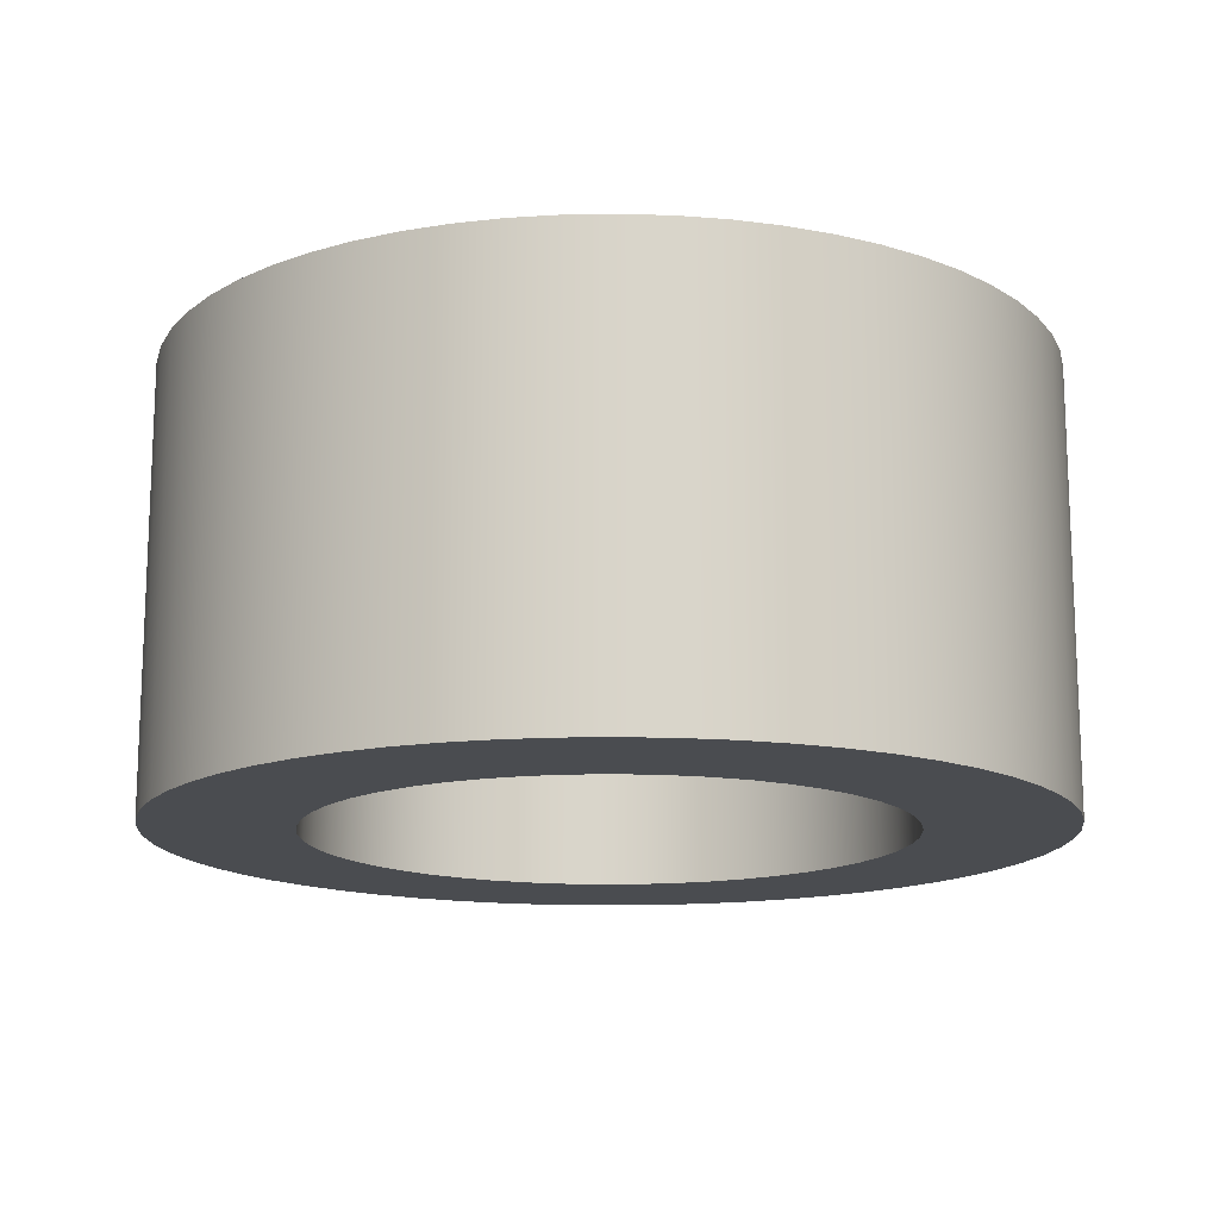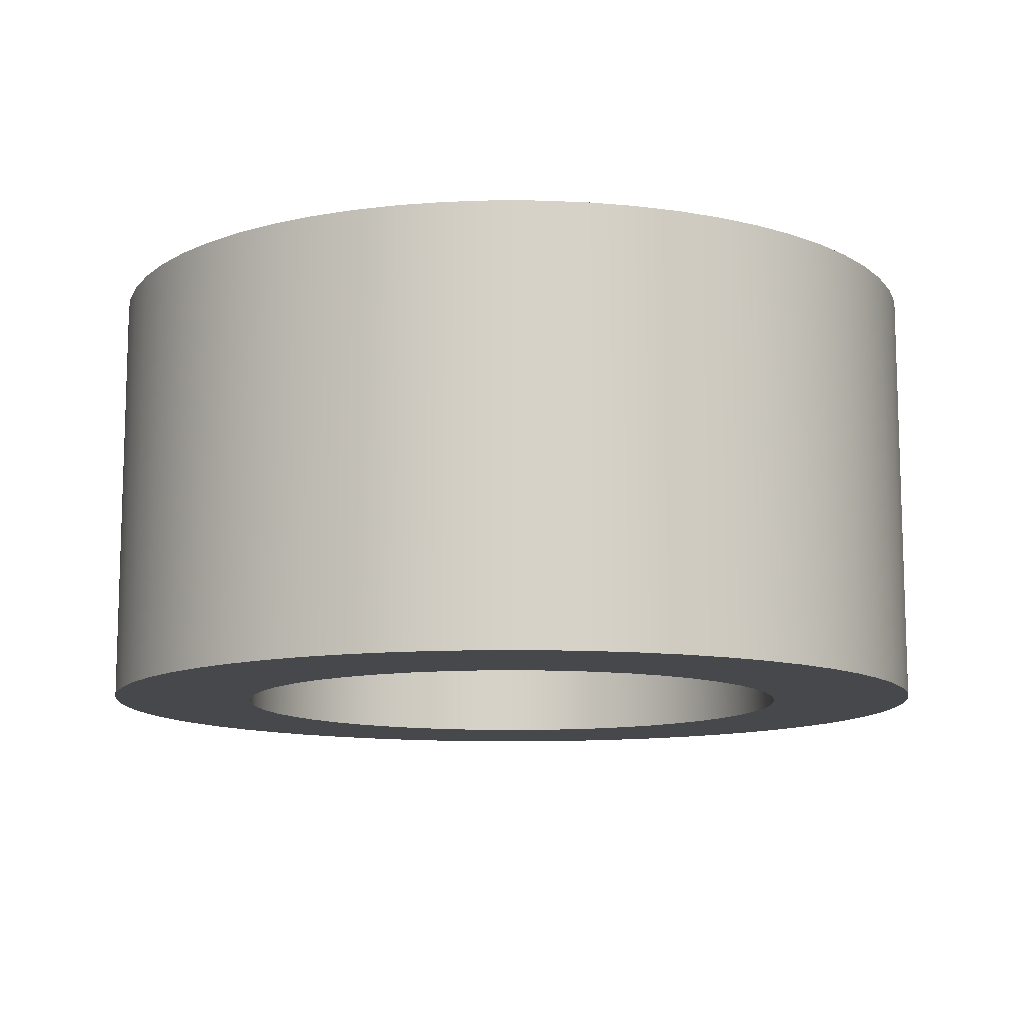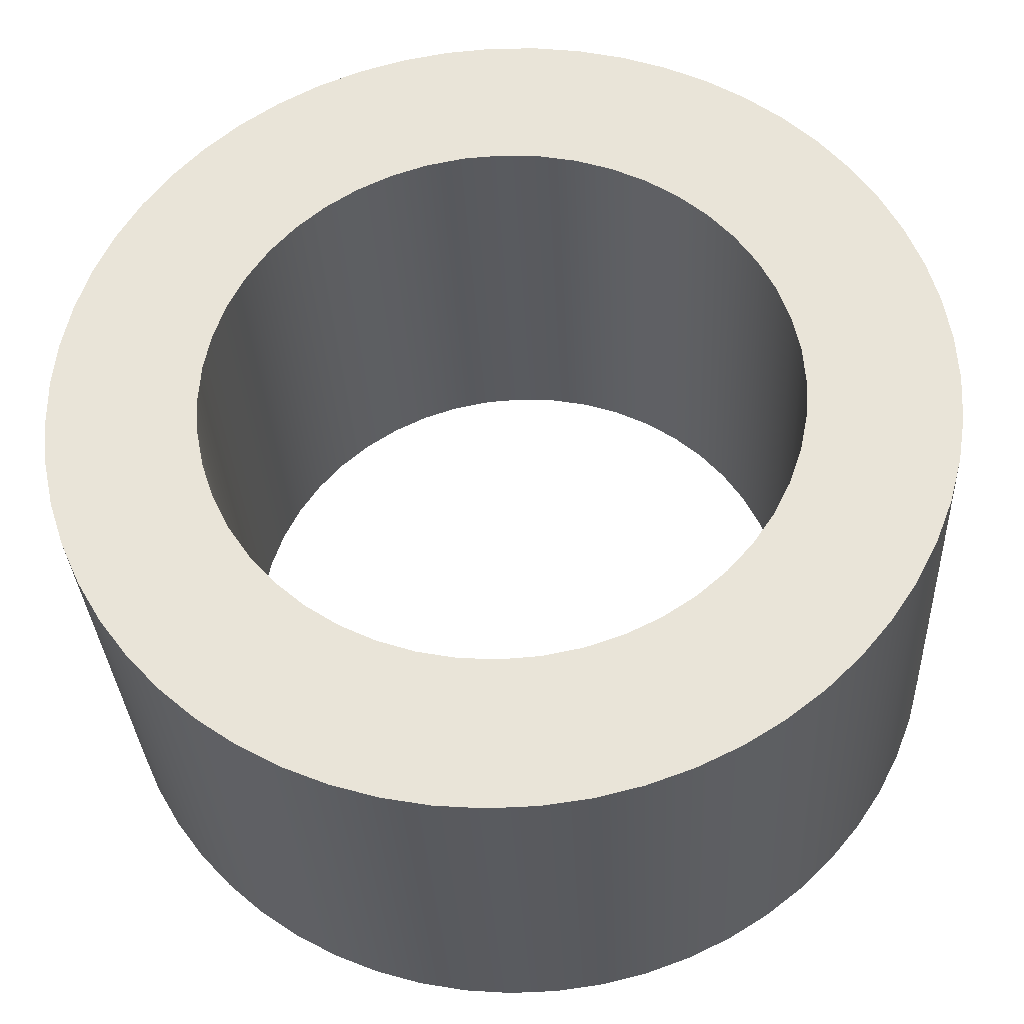
<metadata>
{"format":"obj","ext":"obj","renderer":"f3d","projection":"perspective","resolution":1024,"background":"white","views":[{"elev":-14.9,"azim":-54.3,"up":"+Z"},{"elev":-11.4,"azim":95.6,"up":"+Z"},{"elev":-32.0,"azim":-177.2,"up":"+Y"}]}
</metadata>
<code>
v -0.3 -3.674e-17 0.3
v -0.2983 0.03189 0.3
v -0.2932 0.06341 0.3
v -0.2848 0.09422 0.3
v -0.2732 0.124 0.3
v -0.2585 0.1523 0.3
v -0.2408 0.1789 0.3
v -0.2204 0.2035 0.3
v -0.1976 0.2258 0.3
v -0.1724 0.2455 0.3
v -0.1454 0.2624 0.3
v -0.1166 0.2764 0.3
v -0.08661 0.2872 0.3
v -0.05559 0.2948 0.3
v -0.02394 0.299 0.3
v 0.007986 0.2999 0.3
v 0.03982 0.2973 0.3
v 0.0712 0.2914 0.3
v 0.1018 0.2822 0.3
v 0.1312 0.2698 0.3
v 0.1591 0.2543 0.3
v 0.1853 0.236 0.3
v 0.2093 0.2149 0.3
v 0.231 0.1915 0.3
v 0.25 0.1658 0.3
v 0.2662 0.1383 0.3
v 0.2794 0.1092 0.3
v 0.2894 0.07893 0.3
v 0.2962 0.04772 0.3
v 0.2996 0.01597 0.3
v 0.2996 -0.01597 0.3
v 0.2962 -0.04772 0.3
v 0.2894 -0.07893 0.3
v 0.2794 -0.1092 0.3
v 0.2662 -0.1383 0.3
v 0.25 -0.1658 0.3
v 0.231 -0.1915 0.3
v 0.2093 -0.2149 0.3
v 0.1853 -0.236 0.3
v 0.1591 -0.2543 0.3
v 0.1312 -0.2698 0.3
v 0.1018 -0.2822 0.3
v 0.0712 -0.2914 0.3
v 0.03982 -0.2973 0.3
v 0.007986 -0.2999 0.3
v -0.02394 -0.299 0.3
v -0.05559 -0.2948 0.3
v -0.08661 -0.2872 0.3
v -0.1166 -0.2764 0.3
v -0.1454 -0.2624 0.3
v -0.1724 -0.2455 0.3
v -0.1976 -0.2258 0.3
v -0.2204 -0.2035 0.3
v -0.2408 -0.1789 0.3
v -0.2585 -0.1523 0.3
v -0.2732 -0.124 0.3
v -0.2848 -0.09422 0.3
v -0.2932 -0.06341 0.3
v -0.2983 -0.03189 0.3
v -0.3 -3.674e-17 0
v -0.2983 -0.03189 0
v -0.2932 -0.06341 0
v -0.2848 -0.09422 0
v -0.2732 -0.124 0
v -0.2585 -0.1523 0
v -0.2408 -0.1789 0
v -0.2204 -0.2035 0
v -0.1976 -0.2258 0
v -0.1724 -0.2455 0
v -0.1454 -0.2624 0
v -0.1166 -0.2764 0
v -0.08661 -0.2872 0
v -0.05559 -0.2948 0
v -0.02394 -0.299 0
v 0.007986 -0.2999 0
v 0.03982 -0.2973 0
v 0.0712 -0.2914 0
v 0.1018 -0.2822 0
v 0.1312 -0.2698 0
v 0.1591 -0.2543 0
v 0.1853 -0.236 0
v 0.2093 -0.2149 0
v 0.231 -0.1915 0
v 0.25 -0.1658 0
v 0.2662 -0.1383 0
v 0.2794 -0.1092 0
v 0.2894 -0.07893 0
v 0.2962 -0.04772 0
v 0.2996 -0.01597 0
v 0.2996 0.01597 0
v 0.2962 0.04772 0
v 0.2894 0.07893 0
v 0.2794 0.1092 0
v 0.2662 0.1383 0
v 0.25 0.1658 0
v 0.231 0.1915 0
v 0.2093 0.2149 0
v 0.1853 0.236 0
v 0.1591 0.2543 0
v 0.1312 0.2698 0
v 0.1018 0.2822 0
v 0.0712 0.2914 0
v 0.03982 0.2973 0
v 0.007986 0.2999 0
v -0.02394 0.299 0
v -0.05559 0.2948 0
v -0.08661 0.2872 0
v -0.1166 0.2764 0
v -0.1454 0.2624 0
v -0.1724 0.2455 0
v -0.1976 0.2258 0
v -0.2204 0.2035 0
v -0.2408 0.1789 0
v -0.2585 0.1523 0
v -0.2732 0.124 0
v -0.2848 0.09422 0
v -0.2932 0.06341 0
v -0.2983 0.03189 0
v -0.3 -3.674e-17 0
v -0.3 -3.674e-17 0.3
v -0.2 -2.449e-17 0.3
v -0.1983 0.02611 0.3
v -0.1932 0.05176 0.3
v -0.1848 0.07654 0.3
v -0.1732 0.1 0.3
v -0.1587 0.1218 0.3
v -0.1414 0.1414 0.3
v -0.1218 0.1587 0.3
v -0.1 0.1732 0.3
v -0.07654 0.1848 0.3
v -0.05176 0.1932 0.3
v -0.02611 0.1983 0.3
v 1.225e-17 0.2 0.3
v 0.02611 0.1983 0.3
v 0.05176 0.1932 0.3
v 0.07654 0.1848 0.3
v 0.1 0.1732 0.3
v 0.1218 0.1587 0.3
v 0.1414 0.1414 0.3
v 0.1587 0.1218 0.3
v 0.1732 0.1 0.3
v 0.1848 0.07654 0.3
v 0.1932 0.05176 0.3
v 0.1983 0.02611 0.3
v 0.2 0 0.3
v 0.1983 -0.02611 0.3
v 0.1932 -0.05176 0.3
v 0.1848 -0.07654 0.3
v 0.1732 -0.1 0.3
v 0.1587 -0.1218 0.3
v 0.1414 -0.1414 0.3
v 0.1218 -0.1587 0.3
v 0.1 -0.1732 0.3
v 0.07654 -0.1848 0.3
v 0.05176 -0.1932 0.3
v 0.02611 -0.1983 0.3
v 1.225e-17 -0.2 0.3
v -0.02611 -0.1983 0.3
v -0.05176 -0.1932 0.3
v -0.07654 -0.1848 0.3
v -0.1 -0.1732 0.3
v -0.1218 -0.1587 0.3
v -0.1414 -0.1414 0.3
v -0.1587 -0.1218 0.3
v -0.1732 -0.1 0.3
v -0.1848 -0.07654 0.3
v -0.1932 -0.05176 0.3
v -0.1983 -0.02611 0.3
v -0.3 -3.674e-17 0.3
v -0.2983 -0.03189 0.3
v -0.2932 -0.06341 0.3
v -0.2848 -0.09422 0.3
v -0.2732 -0.124 0.3
v -0.2585 -0.1523 0.3
v -0.2408 -0.1789 0.3
v -0.2204 -0.2035 0.3
v -0.1976 -0.2258 0.3
v -0.1724 -0.2455 0.3
v -0.1454 -0.2624 0.3
v -0.1166 -0.2764 0.3
v -0.08661 -0.2872 0.3
v -0.05559 -0.2948 0.3
v -0.02394 -0.299 0.3
v 0.007986 -0.2999 0.3
v 0.03982 -0.2973 0.3
v 0.0712 -0.2914 0.3
v 0.1018 -0.2822 0.3
v 0.1312 -0.2698 0.3
v 0.1591 -0.2543 0.3
v 0.1853 -0.236 0.3
v 0.2093 -0.2149 0.3
v 0.231 -0.1915 0.3
v 0.25 -0.1658 0.3
v 0.2662 -0.1383 0.3
v 0.2794 -0.1092 0.3
v 0.2894 -0.07893 0.3
v 0.2962 -0.04772 0.3
v 0.2996 -0.01597 0.3
v 0.2996 0.01597 0.3
v 0.2962 0.04772 0.3
v 0.2894 0.07893 0.3
v 0.2794 0.1092 0.3
v 0.2662 0.1383 0.3
v 0.25 0.1658 0.3
v 0.231 0.1915 0.3
v 0.2093 0.2149 0.3
v 0.1853 0.236 0.3
v 0.1591 0.2543 0.3
v 0.1312 0.2698 0.3
v 0.1018 0.2822 0.3
v 0.0712 0.2914 0.3
v 0.03982 0.2973 0.3
v 0.007986 0.2999 0.3
v -0.02394 0.299 0.3
v -0.05559 0.2948 0.3
v -0.08661 0.2872 0.3
v -0.1166 0.2764 0.3
v -0.1454 0.2624 0.3
v -0.1724 0.2455 0.3
v -0.1976 0.2258 0.3
v -0.2204 0.2035 0.3
v -0.2408 0.1789 0.3
v -0.2585 0.1523 0.3
v -0.2732 0.124 0.3
v -0.2848 0.09422 0.3
v -0.2932 0.06341 0.3
v -0.2983 0.03189 0.3
v -0.2 -2.449e-17 0
v -0.1983 -0.02611 0
v -0.1932 -0.05176 0
v -0.1848 -0.07654 0
v -0.1732 -0.1 0
v -0.1587 -0.1218 0
v -0.1414 -0.1414 0
v -0.1218 -0.1587 0
v -0.1 -0.1732 0
v -0.07654 -0.1848 0
v -0.05176 -0.1932 0
v -0.02611 -0.1983 0
v 1.225e-17 -0.2 0
v 0.02611 -0.1983 0
v 0.05176 -0.1932 0
v 0.07654 -0.1848 0
v 0.1 -0.1732 0
v 0.1218 -0.1587 0
v 0.1414 -0.1414 0
v 0.1587 -0.1218 0
v 0.1732 -0.1 0
v 0.1848 -0.07654 0
v 0.1932 -0.05176 0
v 0.1983 -0.02611 0
v 0.2 0 0
v 0.1983 0.02611 0
v 0.1932 0.05176 0
v 0.1848 0.07654 0
v 0.1732 0.1 0
v 0.1587 0.1218 0
v 0.1414 0.1414 0
v 0.1218 0.1587 0
v 0.1 0.1732 0
v 0.07654 0.1848 0
v 0.05176 0.1932 0
v 0.02611 0.1983 0
v 1.225e-17 0.2 0
v -0.02611 0.1983 0
v -0.05176 0.1932 0
v -0.07654 0.1848 0
v -0.1 0.1732 0
v -0.1218 0.1587 0
v -0.1414 0.1414 0
v -0.1587 0.1218 0
v -0.1732 0.1 0
v -0.1848 0.07654 0
v -0.1932 0.05176 0
v -0.1983 0.02611 0
v -0.3 -3.674e-17 0
v -0.2983 0.03189 0
v -0.2932 0.06341 0
v -0.2848 0.09422 0
v -0.2732 0.124 0
v -0.2585 0.1523 0
v -0.2408 0.1789 0
v -0.2204 0.2035 0
v -0.1976 0.2258 0
v -0.1724 0.2455 0
v -0.1454 0.2624 0
v -0.1166 0.2764 0
v -0.08661 0.2872 0
v -0.05559 0.2948 0
v -0.02394 0.299 0
v 0.007986 0.2999 0
v 0.03982 0.2973 0
v 0.0712 0.2914 0
v 0.1018 0.2822 0
v 0.1312 0.2698 0
v 0.1591 0.2543 0
v 0.1853 0.236 0
v 0.2093 0.2149 0
v 0.231 0.1915 0
v 0.25 0.1658 0
v 0.2662 0.1383 0
v 0.2794 0.1092 0
v 0.2894 0.07893 0
v 0.2962 0.04772 0
v 0.2996 0.01597 0
v 0.2996 -0.01597 0
v 0.2962 -0.04772 0
v 0.2894 -0.07893 0
v 0.2794 -0.1092 0
v 0.2662 -0.1383 0
v 0.25 -0.1658 0
v 0.231 -0.1915 0
v 0.2093 -0.2149 0
v 0.1853 -0.236 0
v 0.1591 -0.2543 0
v 0.1312 -0.2698 0
v 0.1018 -0.2822 0
v 0.0712 -0.2914 0
v 0.03982 -0.2973 0
v 0.007986 -0.2999 0
v -0.02394 -0.299 0
v -0.05559 -0.2948 0
v -0.08661 -0.2872 0
v -0.1166 -0.2764 0
v -0.1454 -0.2624 0
v -0.1724 -0.2455 0
v -0.1976 -0.2258 0
v -0.2204 -0.2035 0
v -0.2408 -0.1789 0
v -0.2585 -0.1523 0
v -0.2732 -0.124 0
v -0.2848 -0.09422 0
v -0.2932 -0.06341 0
v -0.2983 -0.03189 0
v -0.2 -2.449e-17 0.3
v -0.1983 -0.02611 0.3
v -0.1932 -0.05176 0.3
v -0.1848 -0.07654 0.3
v -0.1732 -0.1 0.3
v -0.1587 -0.1218 0.3
v -0.1414 -0.1414 0.3
v -0.1218 -0.1587 0.3
v -0.1 -0.1732 0.3
v -0.07654 -0.1848 0.3
v -0.05176 -0.1932 0.3
v -0.02611 -0.1983 0.3
v 1.225e-17 -0.2 0.3
v 0.02611 -0.1983 0.3
v 0.05176 -0.1932 0.3
v 0.07654 -0.1848 0.3
v 0.1 -0.1732 0.3
v 0.1218 -0.1587 0.3
v 0.1414 -0.1414 0.3
v 0.1587 -0.1218 0.3
v 0.1732 -0.1 0.3
v 0.1848 -0.07654 0.3
v 0.1932 -0.05176 0.3
v 0.1983 -0.02611 0.3
v 0.2 0 0.3
v 0.1983 0.02611 0.3
v 0.1932 0.05176 0.3
v 0.1848 0.07654 0.3
v 0.1732 0.1 0.3
v 0.1587 0.1218 0.3
v 0.1414 0.1414 0.3
v 0.1218 0.1587 0.3
v 0.1 0.1732 0.3
v 0.07654 0.1848 0.3
v 0.05176 0.1932 0.3
v 0.02611 0.1983 0.3
v 1.225e-17 0.2 0.3
v -0.02611 0.1983 0.3
v -0.05176 0.1932 0.3
v -0.07654 0.1848 0.3
v -0.1 0.1732 0.3
v -0.1218 0.1587 0.3
v -0.1414 0.1414 0.3
v -0.1587 0.1218 0.3
v -0.1732 0.1 0.3
v -0.1848 0.07654 0.3
v -0.1932 0.05176 0.3
v -0.1983 0.02611 0.3
v -0.2 -2.449e-17 0
v -0.1983 0.02611 0
v -0.1932 0.05176 0
v -0.1848 0.07654 0
v -0.1732 0.1 0
v -0.1587 0.1218 0
v -0.1414 0.1414 0
v -0.1218 0.1587 0
v -0.1 0.1732 0
v -0.07654 0.1848 0
v -0.05176 0.1932 0
v -0.02611 0.1983 0
v 1.225e-17 0.2 0
v 0.02611 0.1983 0
v 0.05176 0.1932 0
v 0.07654 0.1848 0
v 0.1 0.1732 0
v 0.1218 0.1587 0
v 0.1414 0.1414 0
v 0.1587 0.1218 0
v 0.1732 0.1 0
v 0.1848 0.07654 0
v 0.1932 0.05176 0
v 0.1983 0.02611 0
v 0.2 0 0
v 0.1983 -0.02611 0
v 0.1932 -0.05176 0
v 0.1848 -0.07654 0
v 0.1732 -0.1 0
v 0.1587 -0.1218 0
v 0.1414 -0.1414 0
v 0.1218 -0.1587 0
v 0.1 -0.1732 0
v 0.07654 -0.1848 0
v 0.05176 -0.1932 0
v 0.02611 -0.1983 0
v 1.225e-17 -0.2 0
v -0.02611 -0.1983 0
v -0.05176 -0.1932 0
v -0.07654 -0.1848 0
v -0.1 -0.1732 0
v -0.1218 -0.1587 0
v -0.1414 -0.1414 0
v -0.1587 -0.1218 0
v -0.1732 -0.1 0
v -0.1848 -0.07654 0
v -0.1932 -0.05176 0
v -0.1983 -0.02611 0
v -0.2 -2.449e-17 0.3
v -0.2 -2.449e-17 0
f 2 118 1
f 1 118 119
f 120 60 59
f 59 60 61
f 59 61 62
f 2 3 118
f 118 3 117
f 117 3 4
f 117 4 116
f 116 4 5
f 116 5 115
f 115 5 6
f 115 6 114
f 114 6 7
f 114 7 113
f 113 7 8
f 113 8 112
f 112 8 9
f 112 9 111
f 111 9 10
f 111 10 110
f 110 10 11
f 110 11 109
f 109 11 12
f 109 12 108
f 108 12 13
f 108 13 107
f 107 13 14
f 107 14 106
f 106 14 15
f 106 15 105
f 105 15 16
f 105 16 104
f 104 16 17
f 104 17 103
f 103 17 18
f 103 18 102
f 102 18 19
f 102 19 101
f 101 19 20
f 101 20 100
f 100 20 21
f 100 21 99
f 99 21 22
f 99 22 98
f 98 22 23
f 98 23 97
f 97 23 24
f 97 24 96
f 96 24 25
f 96 25 95
f 95 25 26
f 95 26 94
f 94 26 27
f 94 27 93
f 93 27 28
f 93 28 92
f 92 28 29
f 92 29 91
f 91 29 30
f 91 30 90
f 90 30 31
f 90 31 89
f 89 31 32
f 89 32 88
f 88 32 33
f 88 33 87
f 87 33 34
f 87 34 86
f 86 34 35
f 86 35 85
f 85 35 36
f 85 36 84
f 84 36 37
f 84 37 83
f 83 37 38
f 83 38 82
f 82 38 39
f 82 39 81
f 81 39 40
f 81 40 80
f 80 40 41
f 80 41 79
f 79 41 42
f 79 42 78
f 78 42 43
f 78 43 77
f 77 43 44
f 77 44 76
f 76 44 45
f 76 45 75
f 75 45 46
f 75 46 74
f 74 46 47
f 74 47 73
f 73 47 48
f 73 48 72
f 72 48 49
f 72 49 71
f 71 49 50
f 71 50 70
f 70 50 51
f 70 51 69
f 69 51 52
f 69 52 68
f 68 52 53
f 68 53 67
f 67 53 54
f 67 54 66
f 66 54 55
f 66 55 65
f 65 55 56
f 65 56 64
f 64 56 57
f 64 57 63
f 63 57 58
f 63 58 62
f 62 58 59
f 122 227 121
f 121 227 169
f 121 169 170
f 227 122 226
f 226 122 123
f 226 123 225
f 225 123 124
f 225 124 224
f 224 124 125
f 224 125 223
f 223 125 222
f 222 125 126
f 222 126 221
f 221 126 127
f 221 127 220
f 220 127 128
f 220 128 219
f 219 128 129
f 219 129 218
f 218 129 130
f 218 130 217
f 217 130 216
f 216 130 131
f 216 131 215
f 215 131 132
f 215 132 214
f 214 132 133
f 214 133 213
f 213 133 134
f 213 134 212
f 212 134 211
f 211 134 135
f 211 135 210
f 210 135 136
f 210 136 209
f 209 136 137
f 209 137 208
f 208 137 138
f 208 138 207
f 207 138 206
f 206 138 139
f 206 139 205
f 205 139 140
f 205 140 204
f 204 140 141
f 204 141 203
f 203 141 142
f 203 142 202
f 202 142 143
f 202 143 201
f 201 143 200
f 200 143 144
f 200 144 199
f 199 144 145
f 199 145 198
f 198 145 146
f 198 146 197
f 197 146 147
f 197 147 196
f 196 147 195
f 195 147 148
f 195 148 194
f 194 148 149
f 194 149 193
f 193 149 150
f 193 150 192
f 192 150 151
f 192 151 191
f 191 151 152
f 191 152 190
f 190 152 189
f 189 152 153
f 189 153 188
f 188 153 154
f 188 154 187
f 187 154 155
f 187 155 186
f 186 155 156
f 186 156 185
f 185 156 184
f 184 156 157
f 184 157 183
f 183 157 158
f 183 158 182
f 182 158 159
f 182 159 181
f 181 159 160
f 181 160 180
f 180 160 179
f 179 160 161
f 179 161 178
f 178 161 162
f 178 162 177
f 177 162 163
f 177 163 176
f 176 163 164
f 176 164 175
f 175 164 165
f 175 165 174
f 174 165 173
f 173 165 166
f 173 166 172
f 172 166 167
f 172 167 171
f 171 167 168
f 171 168 170
f 170 168 121
f 229 334 228
f 228 334 276
f 228 276 277
f 334 229 333
f 333 229 230
f 333 230 332
f 332 230 231
f 332 231 331
f 331 231 232
f 331 232 330
f 330 232 329
f 329 232 233
f 329 233 328
f 328 233 234
f 328 234 327
f 327 234 235
f 327 235 326
f 326 235 236
f 326 236 325
f 325 236 237
f 325 237 324
f 324 237 323
f 323 237 238
f 323 238 322
f 322 238 239
f 322 239 321
f 321 239 240
f 321 240 320
f 320 240 241
f 320 241 319
f 319 241 318
f 318 241 242
f 318 242 317
f 317 242 243
f 317 243 316
f 316 243 244
f 316 244 315
f 315 244 245
f 315 245 314
f 314 245 313
f 313 245 246
f 313 246 312
f 312 246 247
f 312 247 311
f 311 247 248
f 311 248 310
f 310 248 249
f 310 249 309
f 309 249 250
f 309 250 308
f 308 250 307
f 307 250 251
f 307 251 306
f 306 251 252
f 306 252 305
f 305 252 253
f 305 253 304
f 304 253 254
f 304 254 303
f 303 254 302
f 302 254 255
f 302 255 301
f 301 255 256
f 301 256 300
f 300 256 257
f 300 257 299
f 299 257 258
f 299 258 298
f 298 258 259
f 298 259 297
f 297 259 296
f 296 259 260
f 296 260 295
f 295 260 261
f 295 261 294
f 294 261 262
f 294 262 293
f 293 262 263
f 293 263 292
f 292 263 291
f 291 263 264
f 291 264 290
f 290 264 265
f 290 265 289
f 289 265 266
f 289 266 288
f 288 266 267
f 288 267 287
f 287 267 286
f 286 267 268
f 286 268 285
f 285 268 269
f 285 269 284
f 284 269 270
f 284 270 283
f 283 270 271
f 283 271 282
f 282 271 272
f 282 272 281
f 281 272 280
f 280 272 273
f 280 273 279
f 279 273 274
f 279 274 278
f 278 274 275
f 278 275 277
f 277 275 228
f 336 430 335
f 335 430 432
f 431 383 382
f 382 383 384
f 382 384 381
f 381 384 385
f 381 385 380
f 380 385 386
f 380 386 379
f 379 386 387
f 379 387 378
f 378 387 388
f 378 388 377
f 377 388 389
f 377 389 376
f 376 389 390
f 376 390 375
f 375 390 391
f 375 391 374
f 374 391 392
f 374 392 373
f 373 392 393
f 373 393 372
f 372 393 394
f 372 394 371
f 371 394 395
f 371 395 370
f 370 395 396
f 370 396 369
f 369 396 397
f 369 397 368
f 368 397 398
f 368 398 367
f 367 398 399
f 367 399 366
f 366 399 400
f 366 400 365
f 365 400 401
f 365 401 364
f 364 401 402
f 364 402 363
f 363 402 403
f 363 403 362
f 362 403 404
f 362 404 361
f 361 404 405
f 361 405 360
f 360 405 406
f 360 406 359
f 359 406 407
f 359 407 358
f 358 407 408
f 358 408 357
f 357 408 409
f 357 409 356
f 356 409 410
f 356 410 355
f 355 410 411
f 355 411 354
f 354 411 412
f 354 412 353
f 353 412 413
f 353 413 352
f 352 413 414
f 352 414 351
f 351 414 415
f 351 415 350
f 350 415 416
f 350 416 349
f 349 416 417
f 349 417 348
f 348 417 418
f 348 418 347
f 347 418 419
f 347 419 346
f 346 419 420
f 346 420 345
f 345 420 421
f 345 421 344
f 344 421 422
f 344 422 343
f 343 422 423
f 343 423 342
f 342 423 424
f 342 424 341
f 341 424 425
f 341 425 340
f 340 425 426
f 340 426 339
f 339 426 427
f 339 427 338
f 338 427 428
f 338 428 337
f 337 428 429
f 337 429 336
f 336 429 430

</code>
